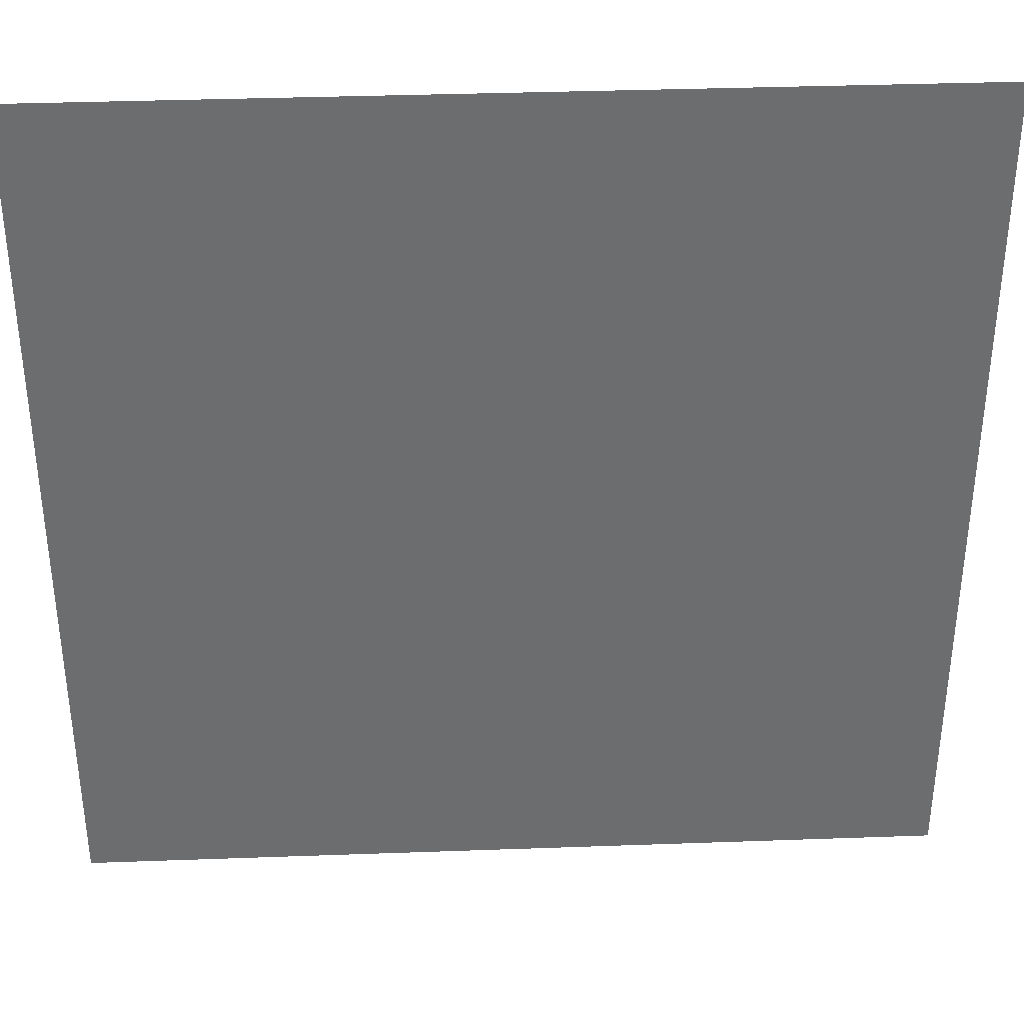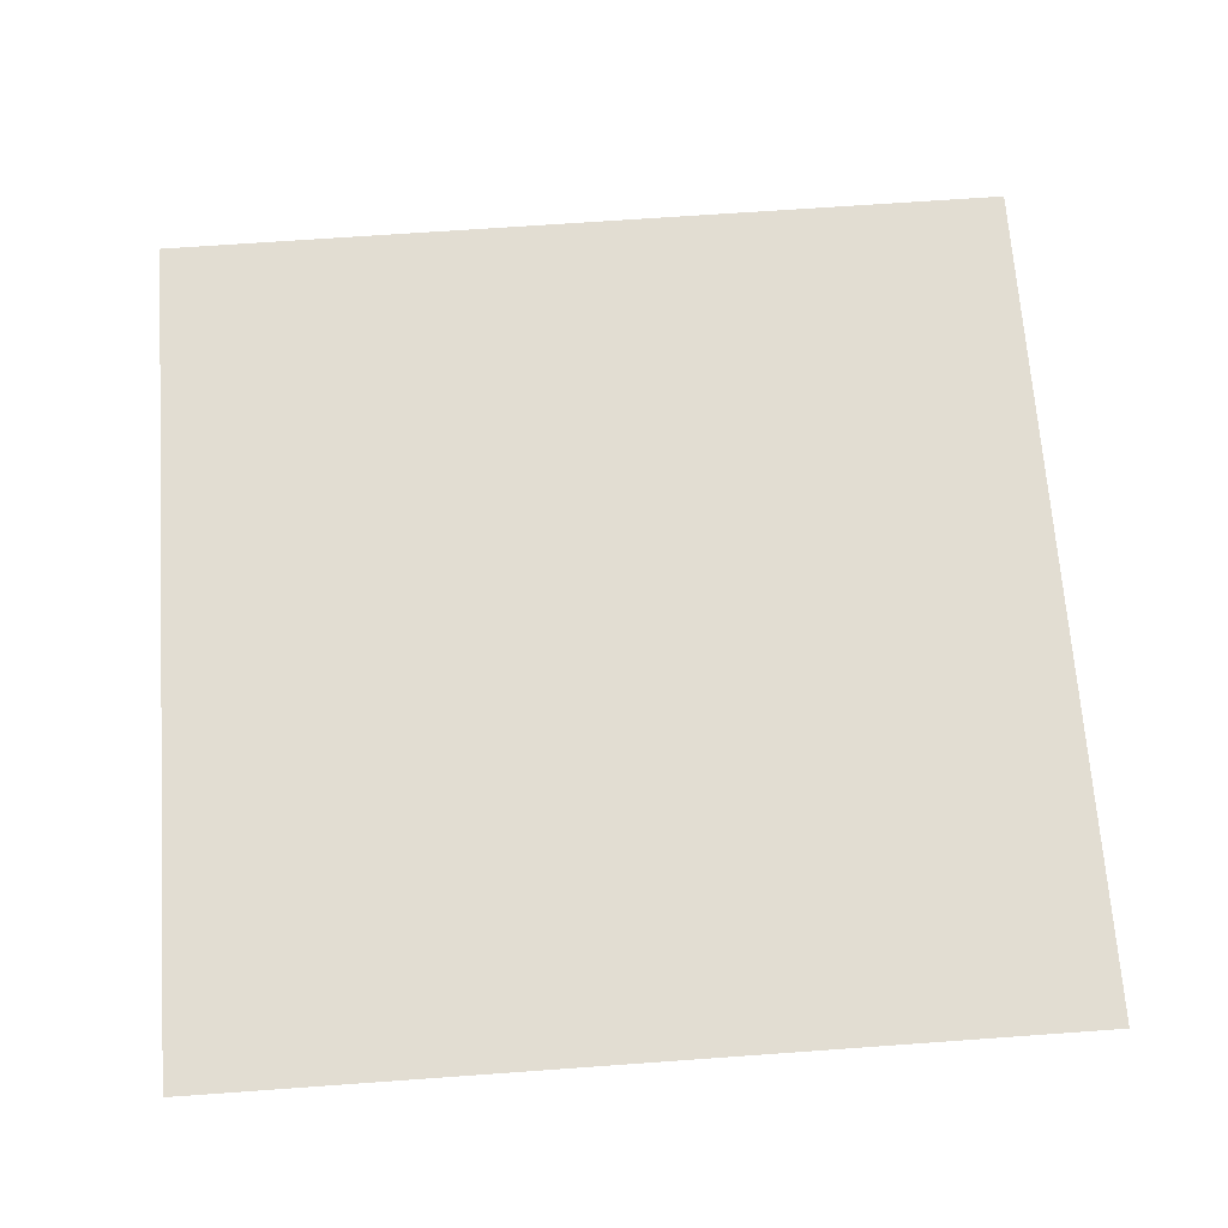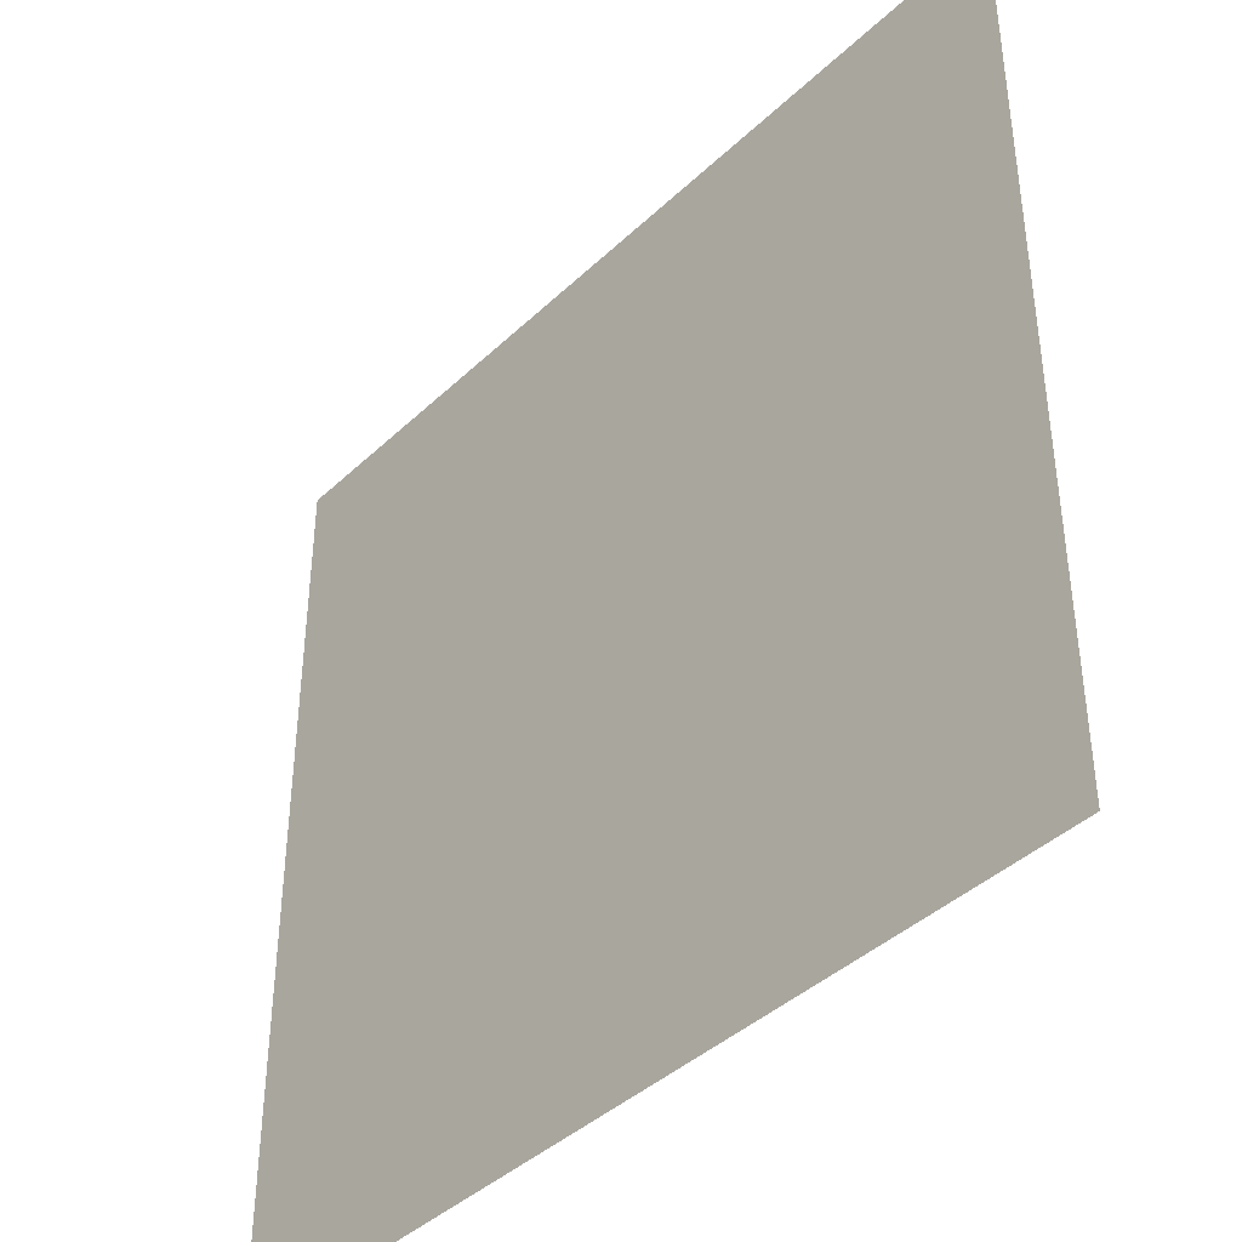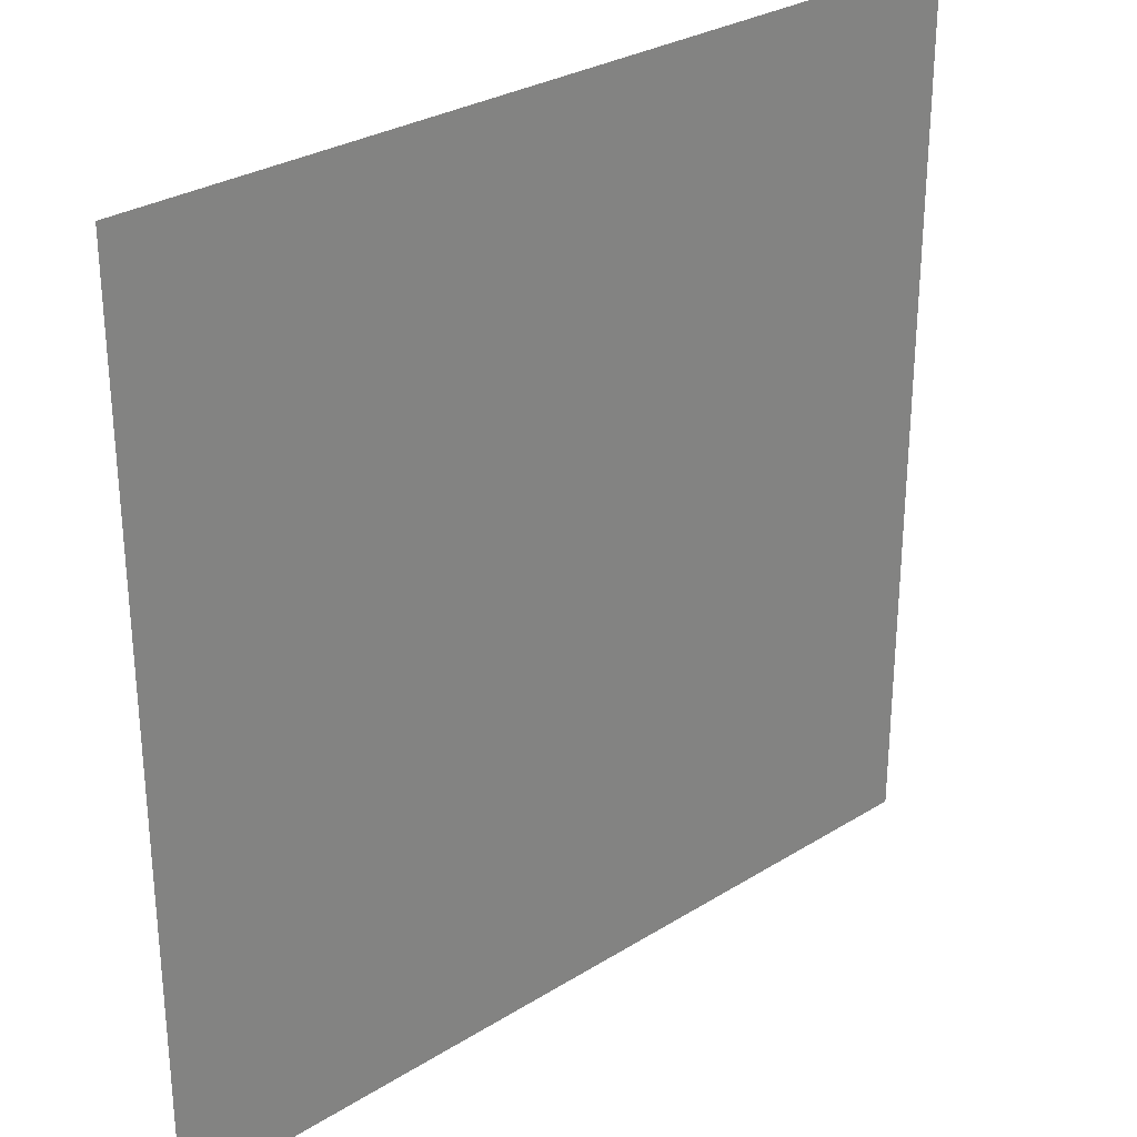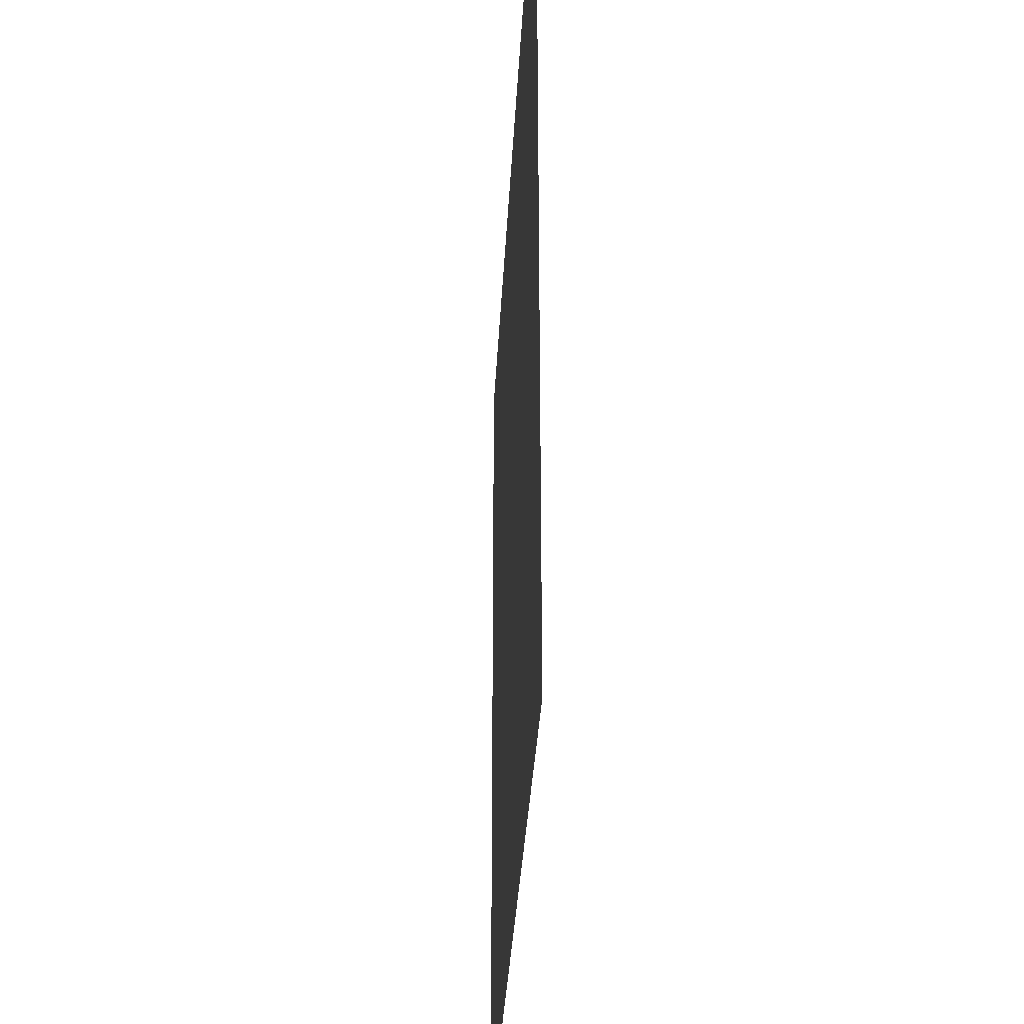
<metadata>
{"format":"obj","ext":"obj","renderer":"f3d","projection":"perspective","resolution":1024,"background":"white","views":[{"elev":36.4,"azim":-2.7,"up":"+Y"},{"elev":68.1,"azim":-94.1,"up":"+Z"},{"elev":-41.0,"azim":-131.3,"up":"+Y"},{"elev":29.3,"azim":-42.6,"up":"+Y"},{"elev":-32.8,"azim":87.2,"up":"+Y"}]}
</metadata>
<code>
v -15 -5 0
v -16 -5 0
v -16 -4 0
v -15 -4 0
g RPG---Escena2_mesh_0055
f 1 2 3 4

</code>
